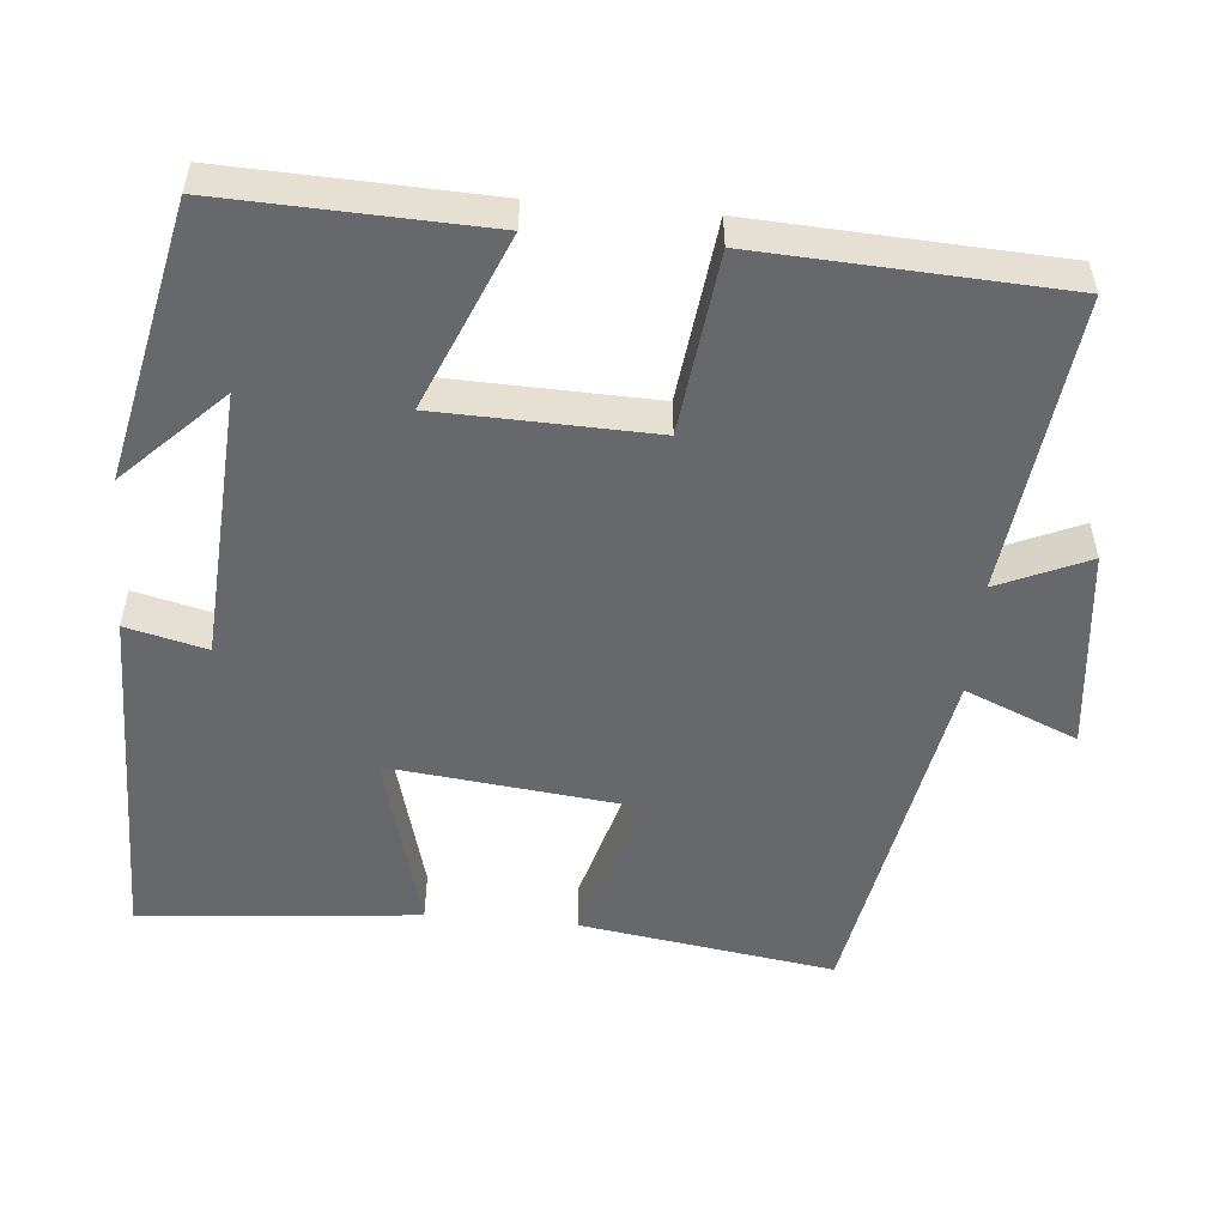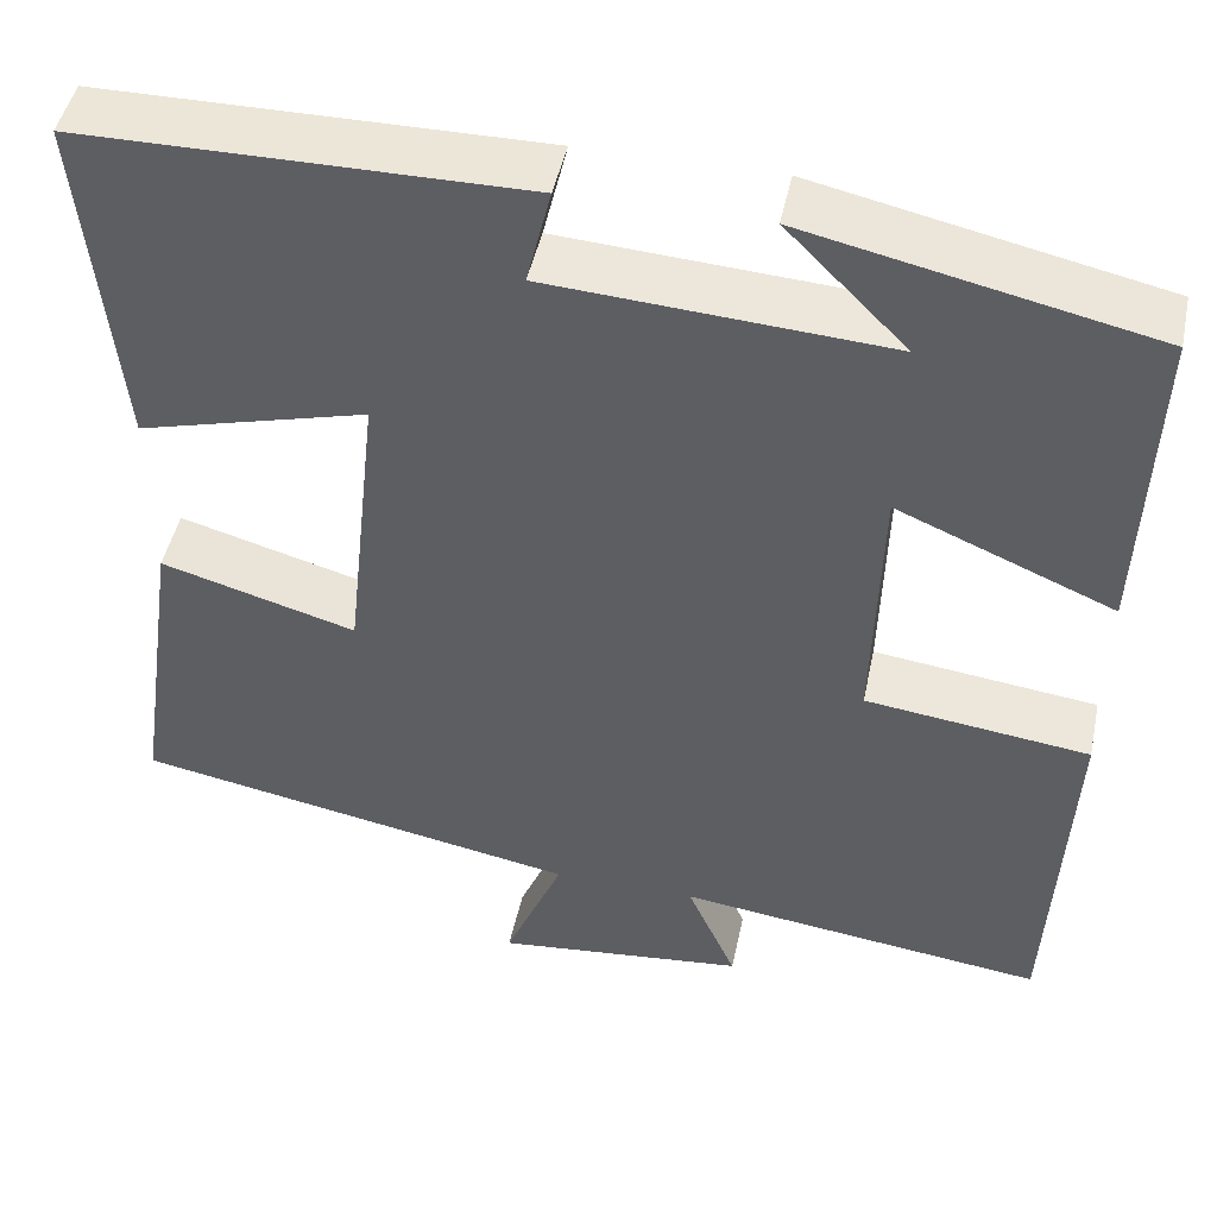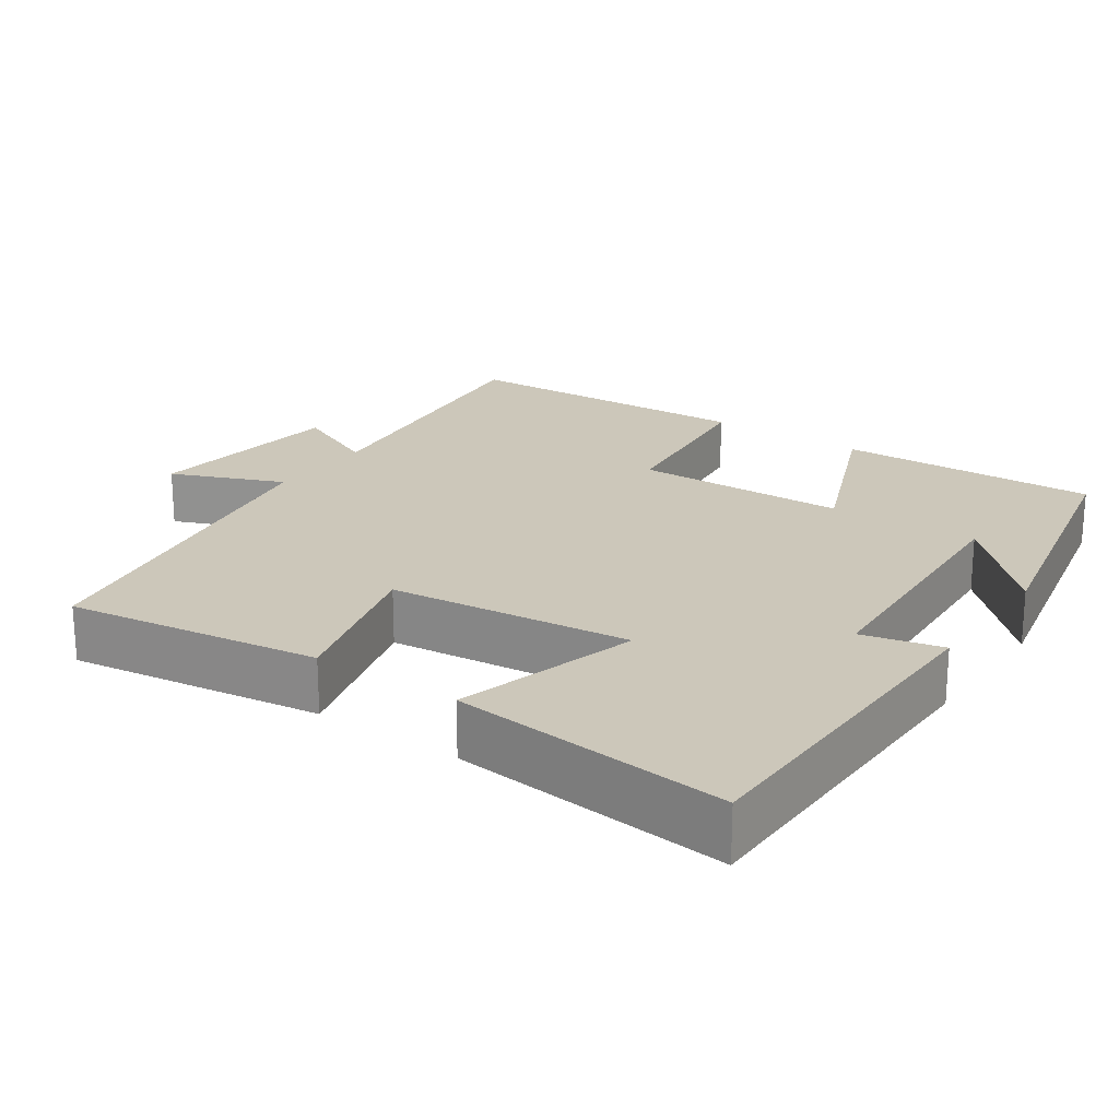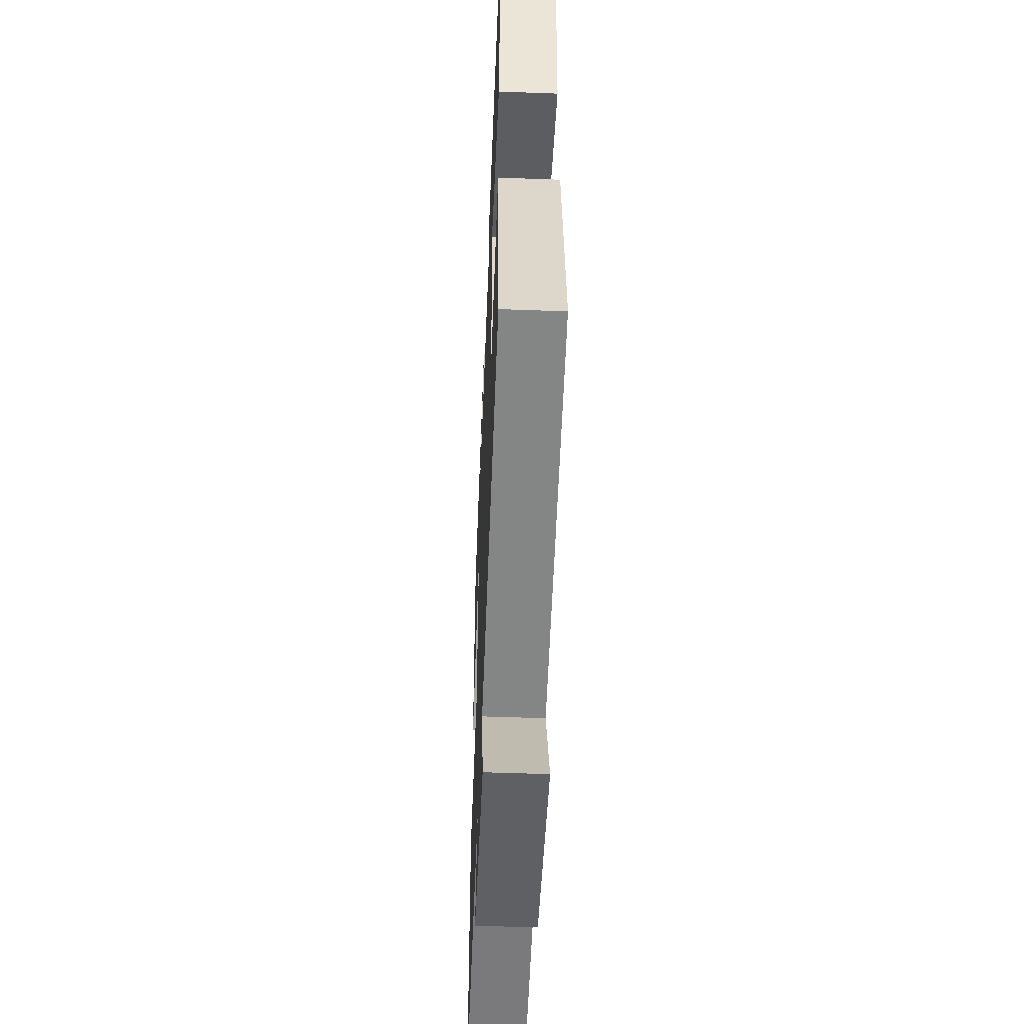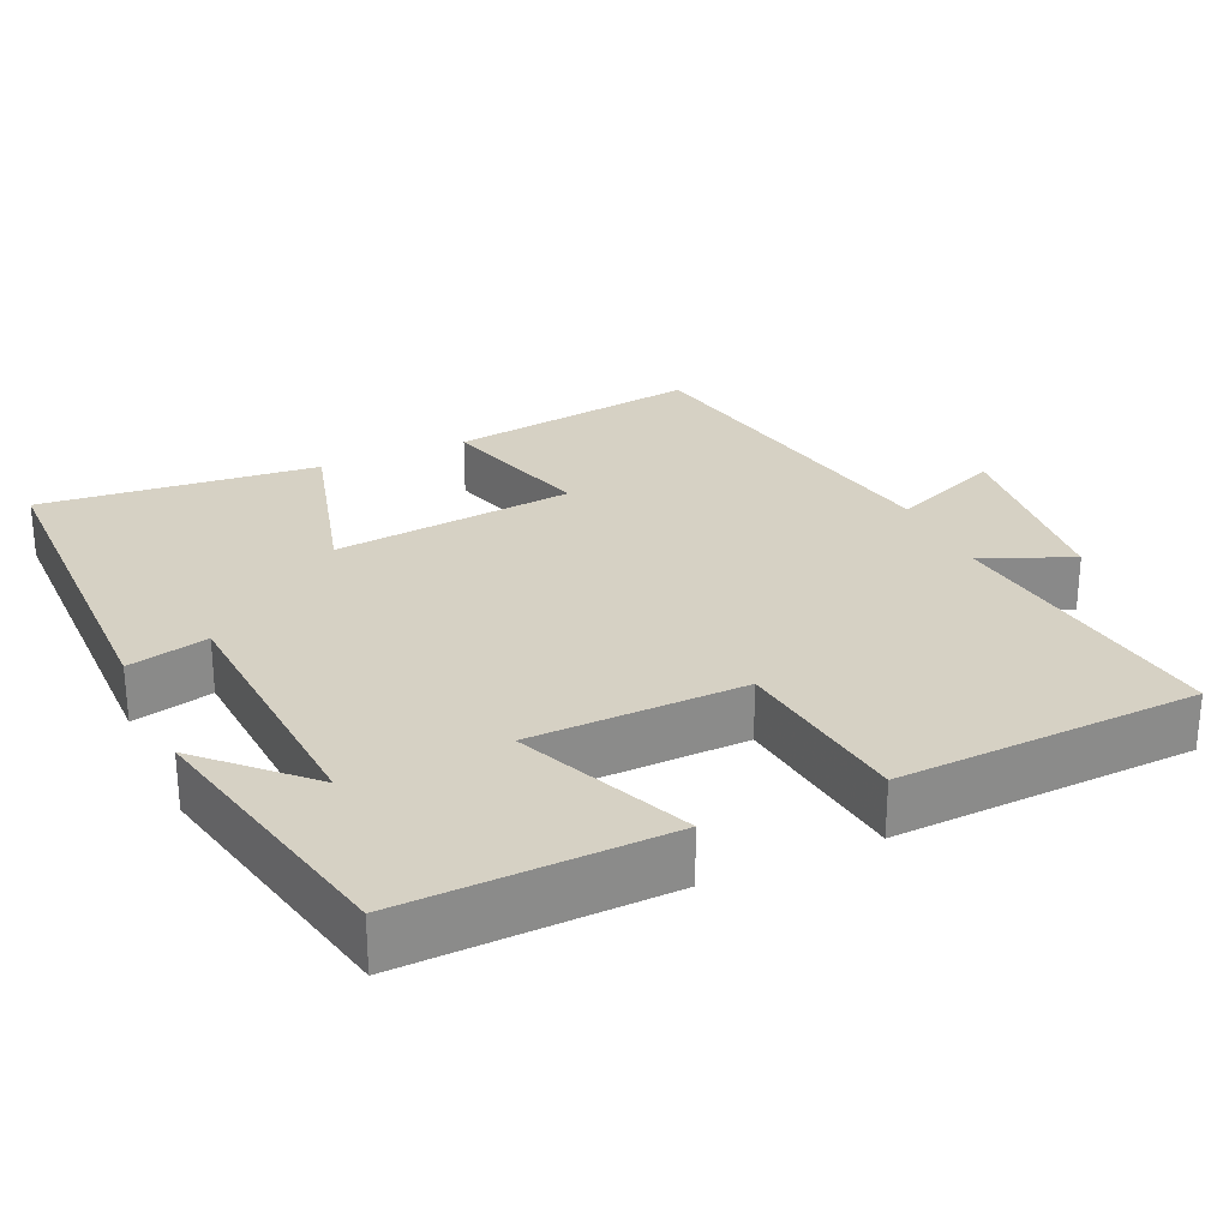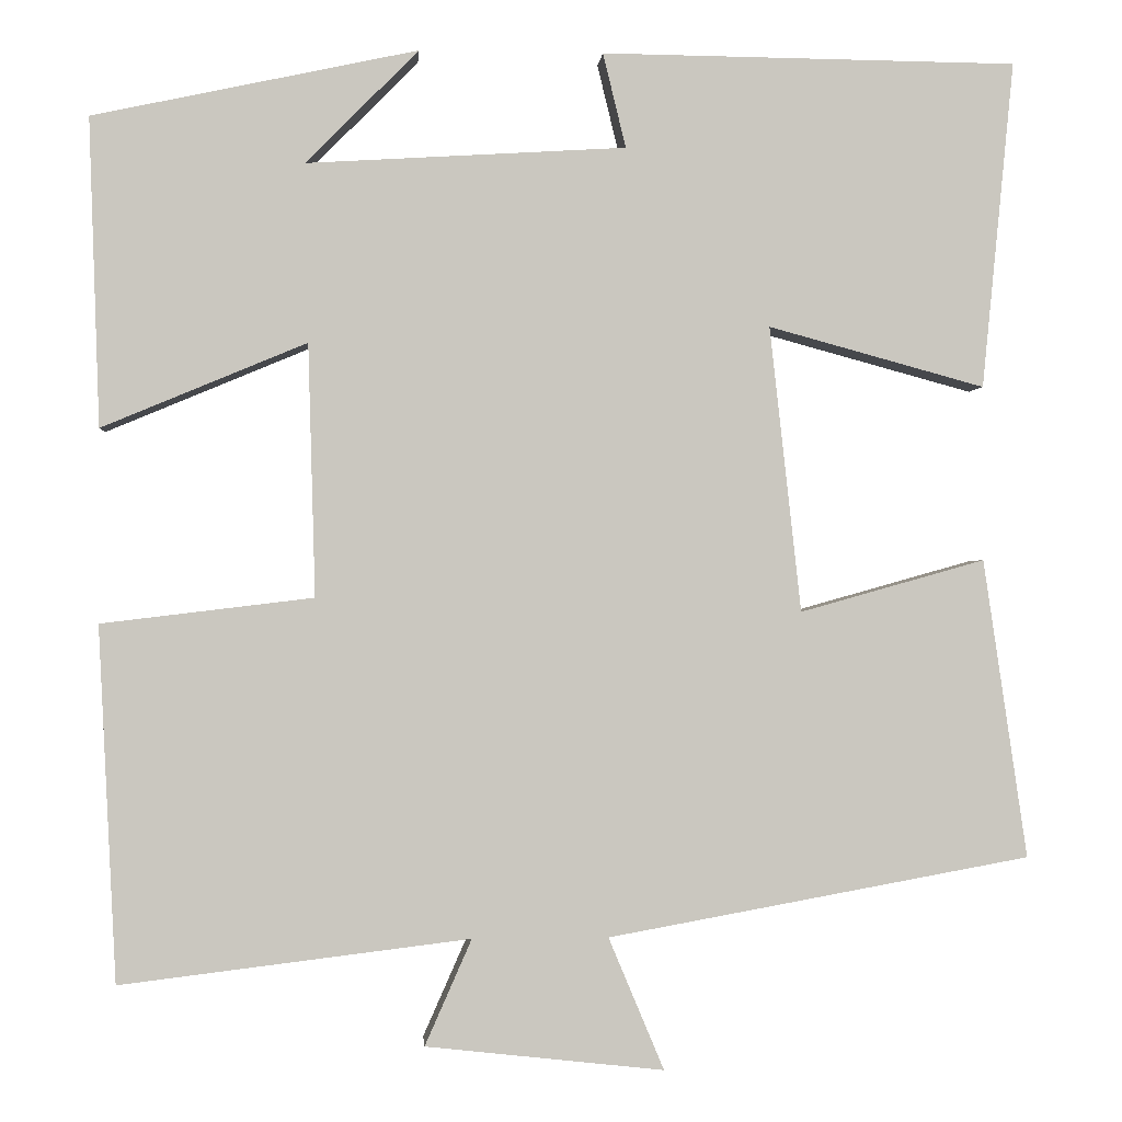
<metadata>
{"format":"obj","ext":"obj","renderer":"f3d","projection":"perspective","resolution":1024,"background":"white","views":[{"elev":-52.5,"azim":84.8,"up":"+Y"},{"elev":47.0,"azim":11.9,"up":"+Z"},{"elev":21.4,"azim":-55.1,"up":"+Y"},{"elev":-51.3,"azim":-92.3,"up":"+Z"},{"elev":26.8,"azim":65.6,"up":"+Y"},{"elev":-0.9,"azim":175.7,"up":"+Z"}]}
</metadata>
<code>
v 0.48 0.07 -0.548
v 0.084 0.07 -0.5
v 0.137 0.07 -0.62
v -0.133 0.07 -0.65
v -0.07 0.07 -0.5
v -0.55 0.07 -0.413
v -0.5 0.07 -0.074
v -0.29 0.07 -0.133
v -0.254 0.07 0.191
v -0.5 0.07 0.124
v -0.536 0.07 0.495
v -0.064 0.07 0.5
v -0.09 0.07 0.393
v 0.272 0.07 0.371
v 0.144 0.07 0.5
v 0.512 0.07 0.421
v 0.5 0.07 0.072
v 0.268 0.07 0.169
v 0.26 0.07 -0.117
v 0.5 0.07 -0.146
v 0.48 0 -0.548
v 0.084 0 -0.5
v 0.137 0 -0.62
v -0.133 0 -0.65
v -0.07 0 -0.5
v -0.55 0 -0.413
v -0.5 0 -0.074
v -0.29 0 -0.133
v -0.254 0 0.191
v -0.5 0 0.124
v -0.536 0 0.495
v -0.064 0 0.5
v -0.09 0 0.393
v 0.272 0 0.371
v 0.144 0 0.5
v 0.512 0 0.421
v 0.5 0 0.072
v 0.268 0 0.169
v 0.26 0 -0.117
v 0.5 0 -0.146
f 19 20 1 2
f 18 19 2
f 16 17 18
f 14 15 16
f 14 16 18
f 13 14 18 2
f 11 12 13
f 10 11 13
f 9 10 13
f 8 9 13 2
f 7 8 2
f 6 7 2
f 5 6 2
f 2 3 4 5
f 22 21 40 39
f 22 39 38
f 38 37 36
f 36 35 34
f 38 36 34
f 22 38 34 33
f 33 32 31
f 33 31 30
f 33 30 29
f 22 33 29 28
f 22 28 27
f 22 27 26
f 22 26 25
f 25 24 23 22
f 1 21 22 2
f 2 22 23 3
f 3 23 24 4
f 4 24 25 5
f 5 25 26 6
f 6 26 27 7
f 7 27 28 8
f 8 28 29 9
f 9 29 30 10
f 10 30 31 11
f 11 31 32 12
f 12 32 33 13
f 13 33 34 14
f 14 34 35 15
f 15 35 36 16
f 16 36 37 17
f 17 37 38 18
f 18 38 39 19
f 19 39 40 20
f 20 40 21 1

</code>
